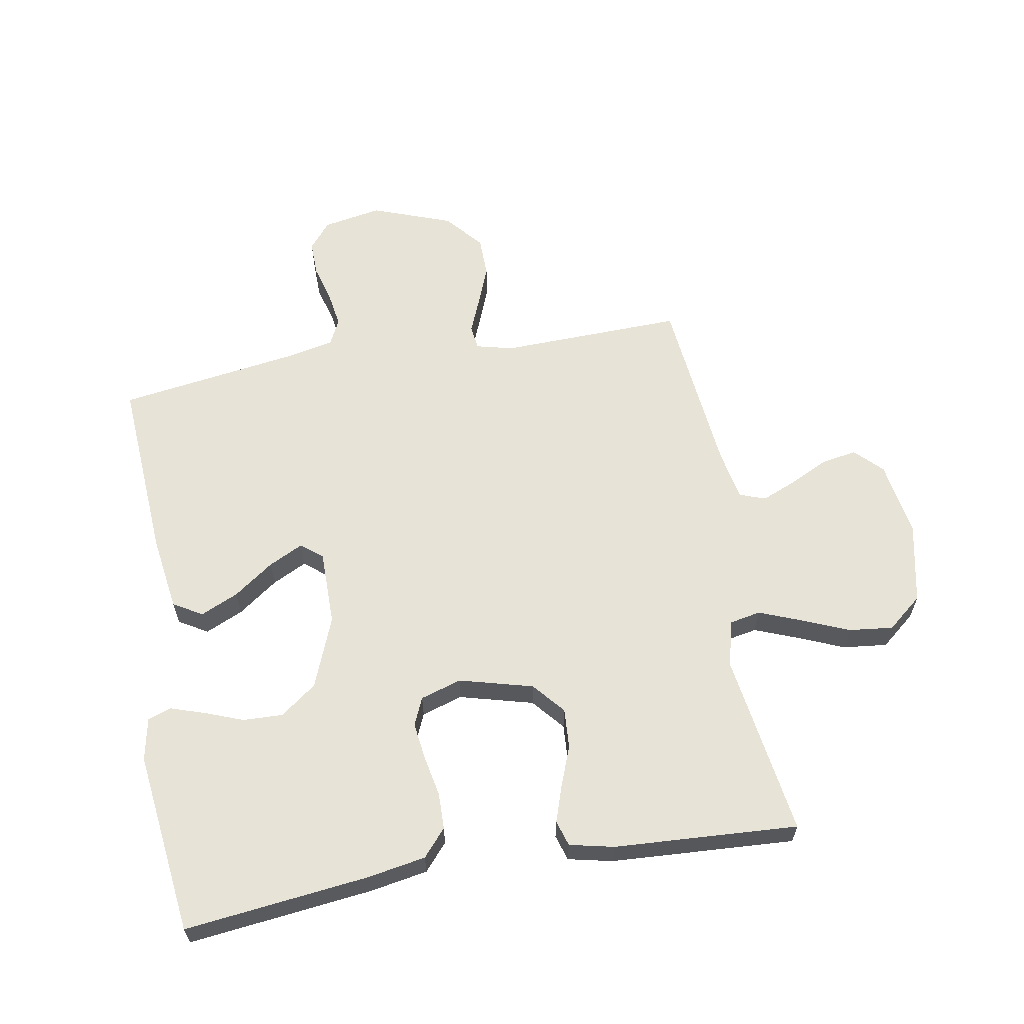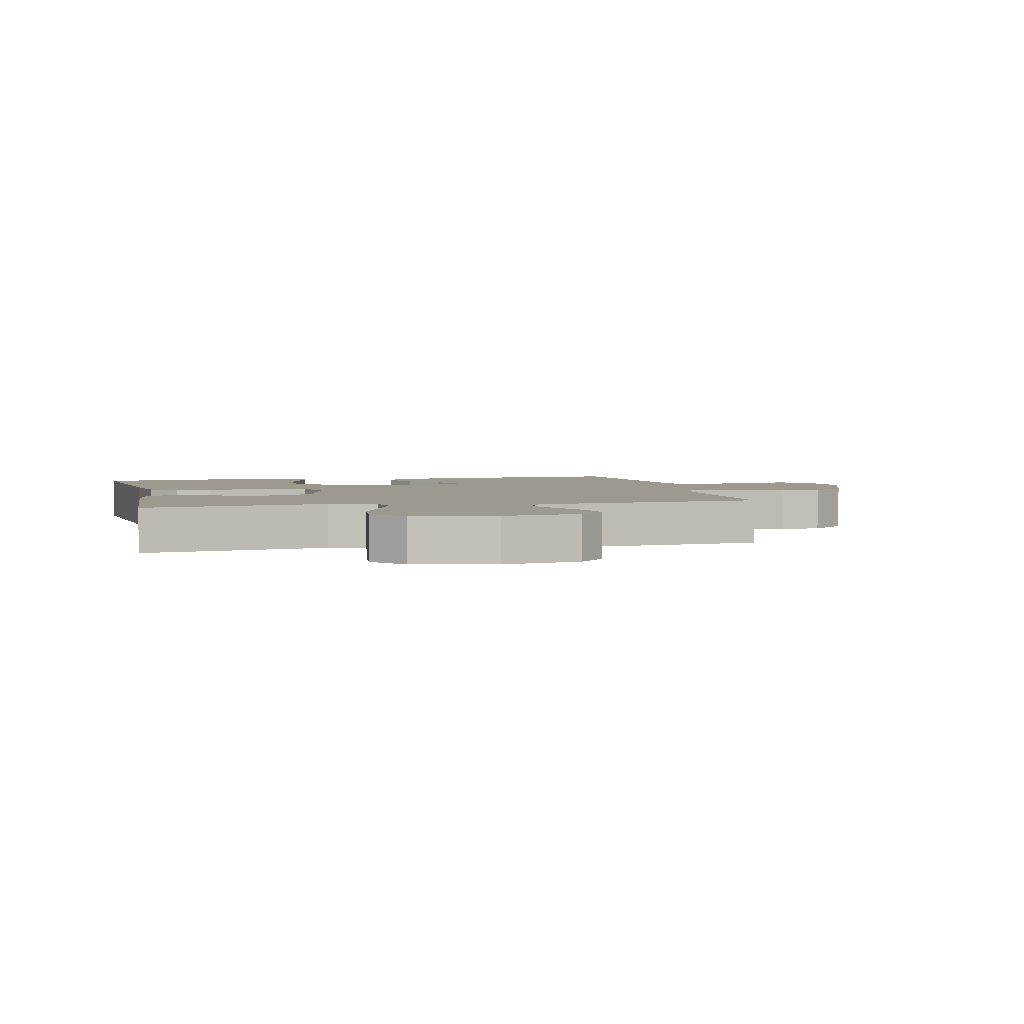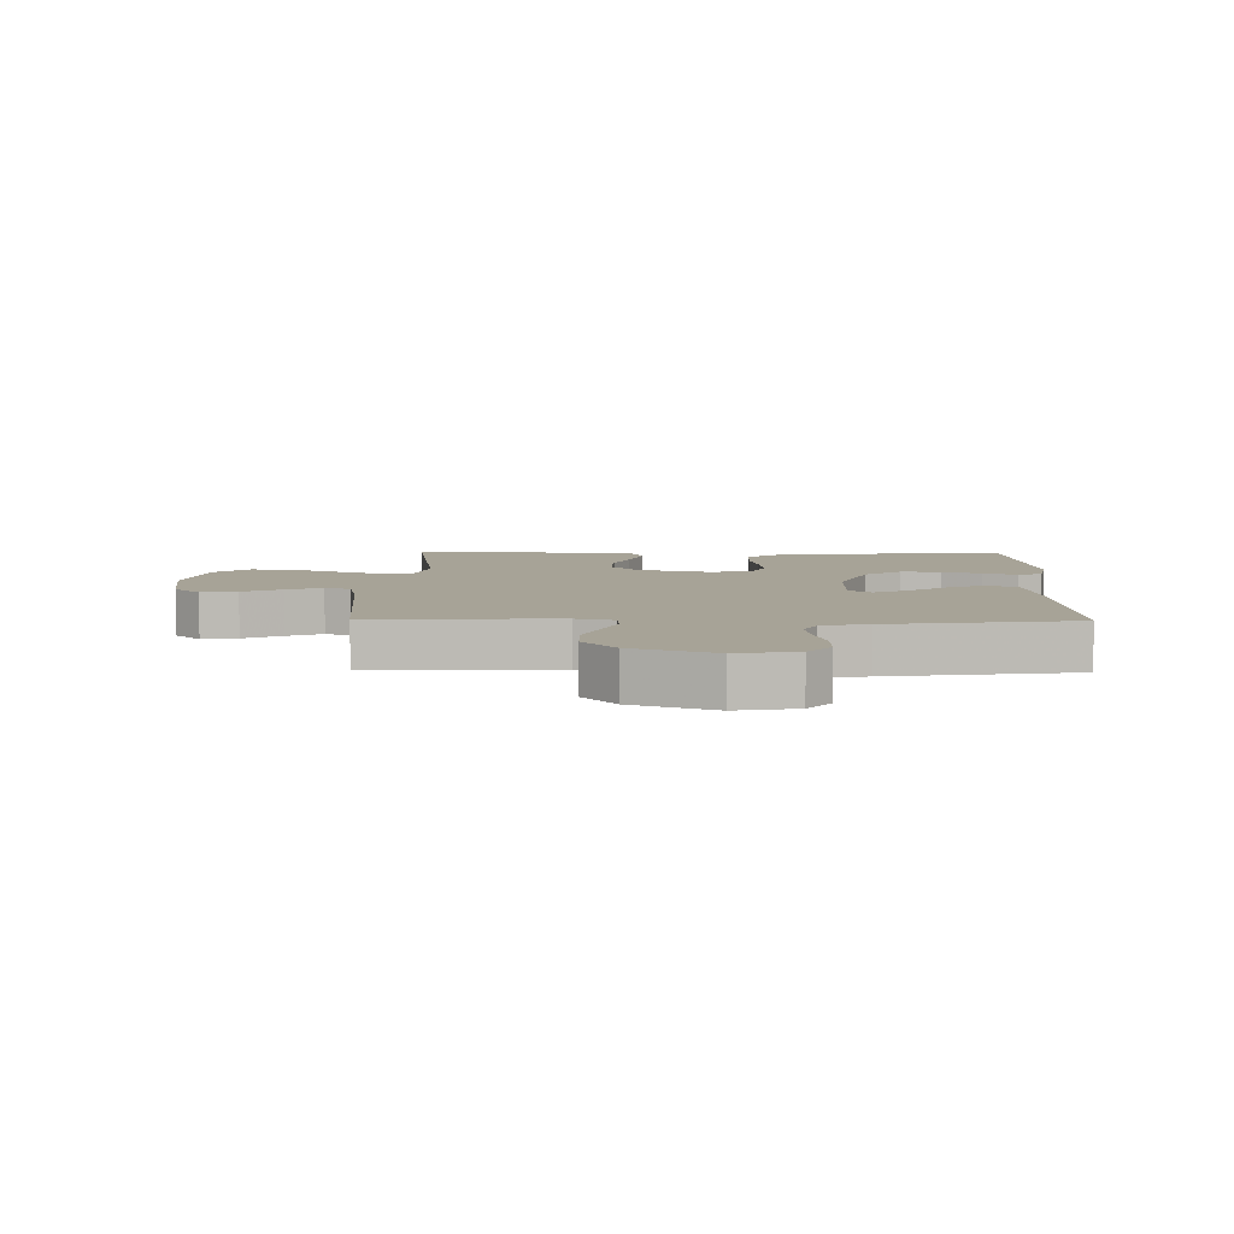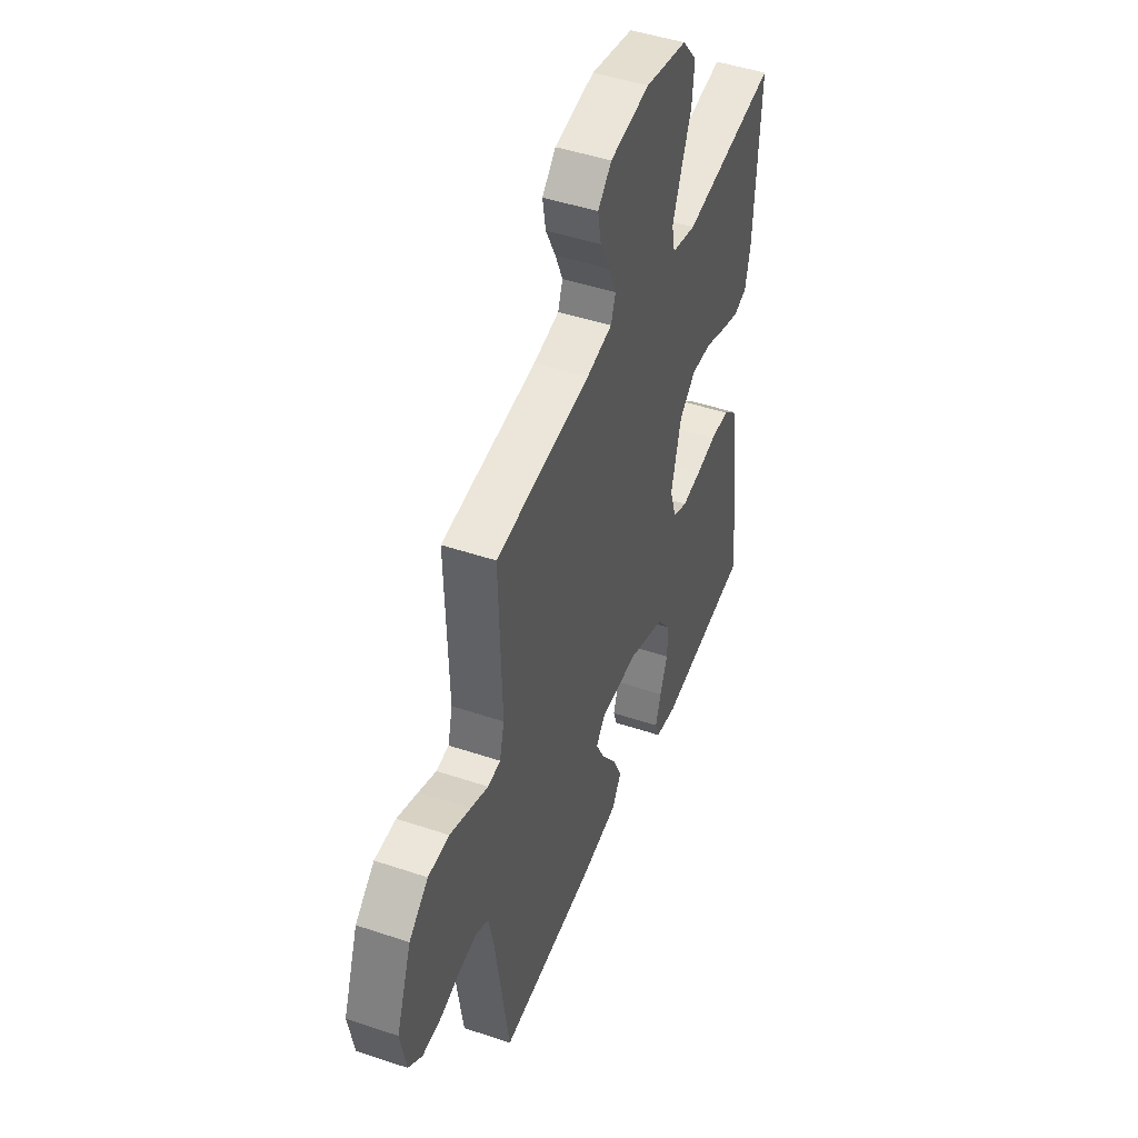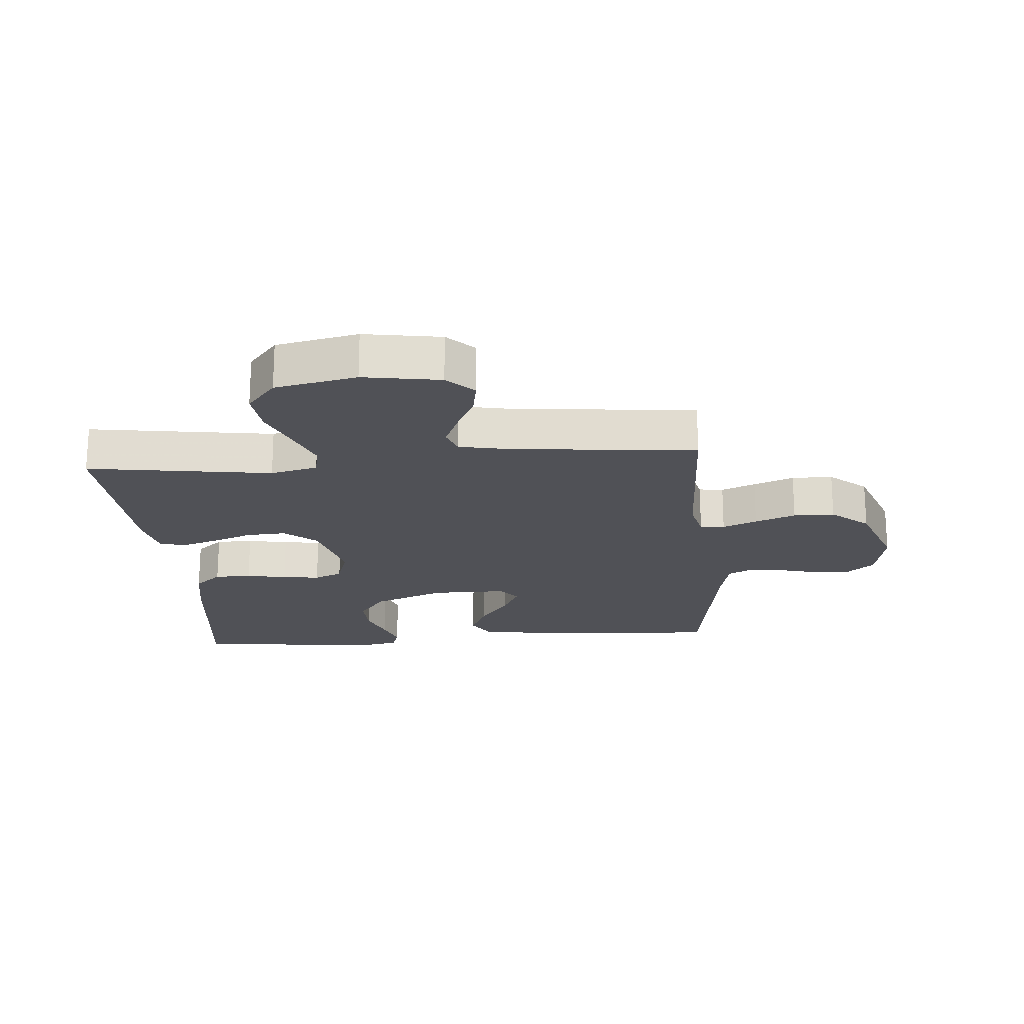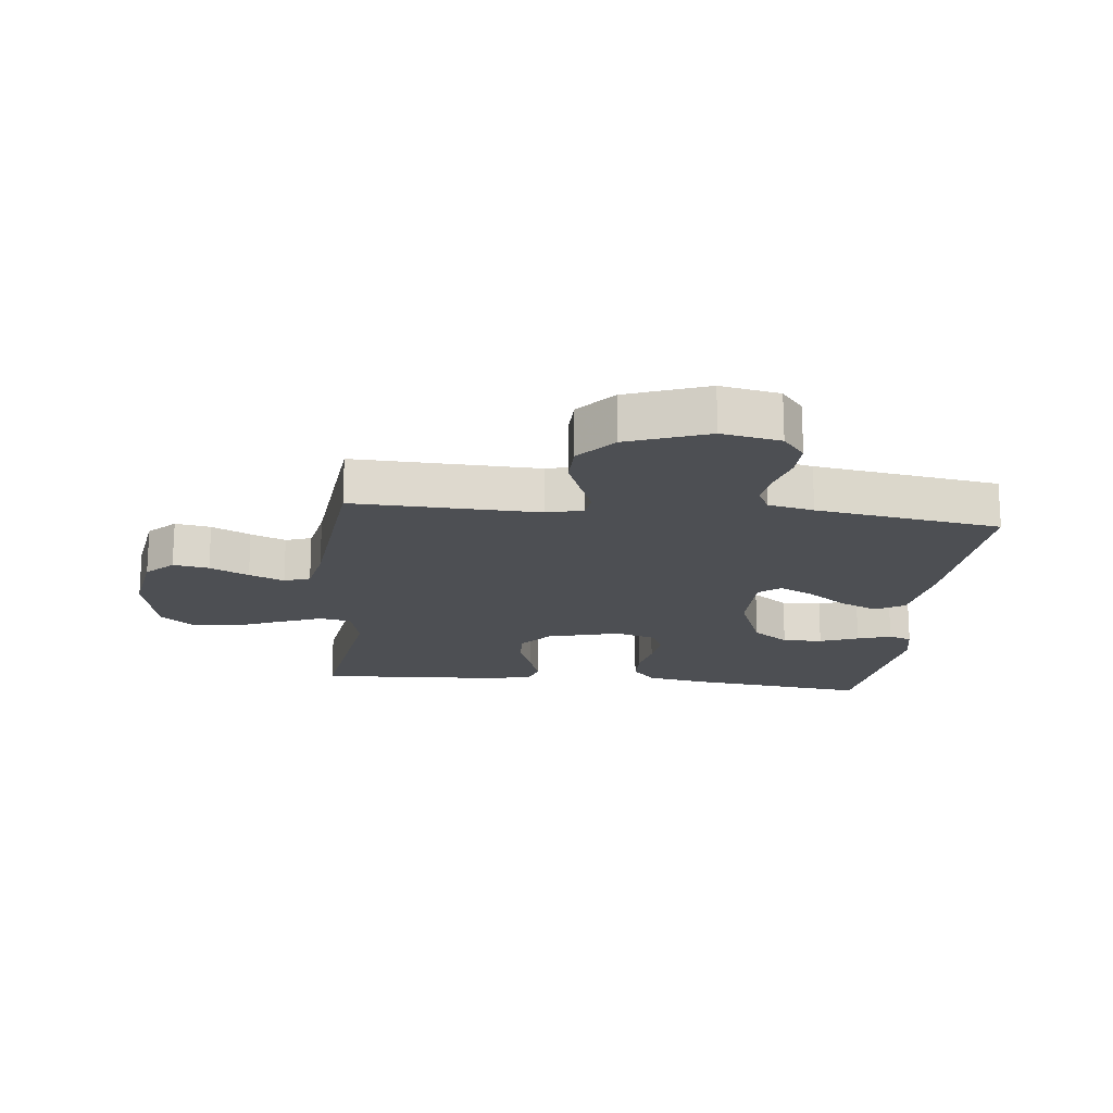
<metadata>
{"format":"obj","ext":"obj","renderer":"f3d","projection":"perspective","resolution":1024,"background":"white","views":[{"elev":61.5,"azim":-99.9,"up":"+Y"},{"elev":3.3,"azim":-12.9,"up":"+Y"},{"elev":6.7,"azim":91.1,"up":"+Y"},{"elev":46.8,"azim":110.9,"up":"+Z"},{"elev":-20.3,"azim":4.6,"up":"+Y"},{"elev":-17.9,"azim":83.7,"up":"+Y"}]}
</metadata>
<code>
v 0.5 0.07 0.5
v 0.491 0.07 0.2
v 0.506 0.07 0.14
v 0.546 0.07 0.135
v 0.602 0.07 0.158
v 0.668 0.07 0.184
v 0.735 0.07 0.183
v 0.796 0.07 0.131
v 0.844 0.07 0
v 0.826 0.07 -0.096
v 0.782 0.07 -0.132
v 0.724 0.07 -0.131
v 0.661 0.07 -0.114
v 0.603 0.07 -0.105
v 0.561 0.07 -0.126
v 0.545 0.07 -0.2
v 0.5 0.07 -0.5
v 0.2 0.07 -0.48
v 0.076 0.07 -0.462
v 0.048 0.07 -0.415
v 0.076 0.07 -0.353
v 0.123 0.07 -0.288
v 0.151 0.07 -0.232
v 0.123 0.07 -0.197
v 0 0.07 -0.197
v -0.117 0.07 -0.243
v -0.161 0.07 -0.302
v -0.159 0.07 -0.367
v -0.135 0.07 -0.43
v -0.117 0.07 -0.485
v -0.13 0.07 -0.523
v -0.2 0.07 -0.537
v -0.5 0.07 -0.5
v -0.465 0.07 -0.2
v -0.448 0.07 -0.105
v -0.404 0.07 -0.067
v -0.344 0.07 -0.066
v -0.278 0.07 -0.079
v -0.217 0.07 -0.087
v -0.171 0.07 -0.067
v -0.15 0.07 0
v -0.182 0.07 0.12
v -0.234 0.07 0.164
v -0.299 0.07 0.16
v -0.365 0.07 0.135
v -0.425 0.07 0.115
v -0.467 0.07 0.128
v -0.483 0.07 0.2
v -0.5 0.07 0.5
v -0.2 0.07 0.456
v -0.123 0.07 0.475
v -0.113 0.07 0.526
v -0.14 0.07 0.595
v -0.172 0.07 0.672
v -0.18 0.07 0.744
v -0.133 0.07 0.801
v 0 0.07 0.829
v 0.125 0.07 0.809
v 0.168 0.07 0.766
v 0.158 0.07 0.708
v 0.127 0.07 0.645
v 0.103 0.07 0.588
v 0.118 0.07 0.546
v 0.2 0.07 0.53
v 0.5 0 0.5
v 0.491 0 0.2
v 0.506 0 0.14
v 0.546 0 0.135
v 0.602 0 0.158
v 0.668 0 0.184
v 0.735 0 0.183
v 0.796 0 0.131
v 0.844 0 0
v 0.826 0 -0.096
v 0.782 0 -0.132
v 0.724 0 -0.131
v 0.661 0 -0.114
v 0.603 0 -0.105
v 0.561 0 -0.126
v 0.545 0 -0.2
v 0.5 0 -0.5
v 0.2 0 -0.48
v 0.076 0 -0.462
v 0.048 0 -0.415
v 0.076 0 -0.353
v 0.123 0 -0.288
v 0.151 0 -0.232
v 0.123 0 -0.197
v 0 0 -0.197
v -0.117 0 -0.243
v -0.161 0 -0.302
v -0.159 0 -0.367
v -0.135 0 -0.43
v -0.117 0 -0.485
v -0.13 0 -0.523
v -0.2 0 -0.537
v -0.5 0 -0.5
v -0.465 0 -0.2
v -0.448 0 -0.105
v -0.404 0 -0.067
v -0.344 0 -0.066
v -0.278 0 -0.079
v -0.217 0 -0.087
v -0.171 0 -0.067
v -0.15 0 0
v -0.182 0 0.12
v -0.234 0 0.164
v -0.299 0 0.16
v -0.365 0 0.135
v -0.425 0 0.115
v -0.467 0 0.128
v -0.483 0 0.2
v -0.5 0 0.5
v -0.2 0 0.456
v -0.123 0 0.475
v -0.113 0 0.526
v -0.14 0 0.595
v -0.172 0 0.672
v -0.18 0 0.744
v -0.133 0 0.801
v 0 0 0.829
v 0.125 0 0.809
v 0.168 0 0.766
v 0.158 0 0.708
v 0.127 0 0.645
v 0.103 0 0.588
v 0.118 0 0.546
v 0.2 0 0.53
f 58 59 60 61
f 58 61 62
f 57 58 62
f 56 57 62 63
f 53 54 55 56
f 52 53 56 63
f 47 48 49 50
f 47 50 51
f 44 45 46 47
f 44 47 51
f 43 44 51
f 42 43 51
f 41 42 51 52
f 35 36 37 38
f 35 38 39
f 34 35 39
f 33 34 39 40
f 28 29 30 31
f 28 31 32 33
f 19 20 21 22
f 19 22 23
f 16 17 18 19
f 15 16 19 23
f 14 15 23 24
f 10 11 12 13
f 10 13 14
f 9 10 14
f 4 5 6 7
f 4 7 8 9
f 64 1 2
f 64 2 3
f 41 52 63 64
f 40 41 64 3
f 27 28 33 40
f 26 27 40
f 25 26 40 3
f 9 14 24 25
f 3 4 9 25
f 125 124 123 122
f 126 125 122
f 126 122 121
f 127 126 121 120
f 120 119 118 117
f 127 120 117 116
f 114 113 112 111
f 115 114 111
f 111 110 109 108
f 115 111 108
f 115 108 107
f 115 107 106
f 116 115 106 105
f 102 101 100 99
f 103 102 99
f 103 99 98
f 104 103 98 97
f 95 94 93 92
f 97 96 95 92
f 86 85 84 83
f 87 86 83
f 83 82 81 80
f 87 83 80 79
f 88 87 79 78
f 77 76 75 74
f 78 77 74
f 78 74 73
f 71 70 69 68
f 73 72 71 68
f 66 65 128
f 67 66 128
f 128 127 116 105
f 67 128 105 104
f 104 97 92 91
f 104 91 90
f 67 104 90 89
f 89 88 78 73
f 89 73 68 67
f 1 65 66 2
f 2 66 67 3
f 3 67 68 4
f 4 68 69 5
f 5 69 70 6
f 6 70 71 7
f 7 71 72 8
f 8 72 73 9
f 9 73 74 10
f 10 74 75 11
f 11 75 76 12
f 12 76 77 13
f 13 77 78 14
f 14 78 79 15
f 15 79 80 16
f 16 80 81 17
f 17 81 82 18
f 18 82 83 19
f 19 83 84 20
f 20 84 85 21
f 21 85 86 22
f 22 86 87 23
f 23 87 88 24
f 24 88 89 25
f 25 89 90 26
f 26 90 91 27
f 27 91 92 28
f 28 92 93 29
f 29 93 94 30
f 30 94 95 31
f 31 95 96 32
f 32 96 97 33
f 33 97 98 34
f 34 98 99 35
f 35 99 100 36
f 36 100 101 37
f 37 101 102 38
f 38 102 103 39
f 39 103 104 40
f 40 104 105 41
f 41 105 106 42
f 42 106 107 43
f 43 107 108 44
f 44 108 109 45
f 45 109 110 46
f 46 110 111 47
f 47 111 112 48
f 48 112 113 49
f 49 113 114 50
f 50 114 115 51
f 51 115 116 52
f 52 116 117 53
f 53 117 118 54
f 54 118 119 55
f 55 119 120 56
f 56 120 121 57
f 57 121 122 58
f 58 122 123 59
f 59 123 124 60
f 60 124 125 61
f 61 125 126 62
f 62 126 127 63
f 63 127 128 64
f 64 128 65 1

</code>
